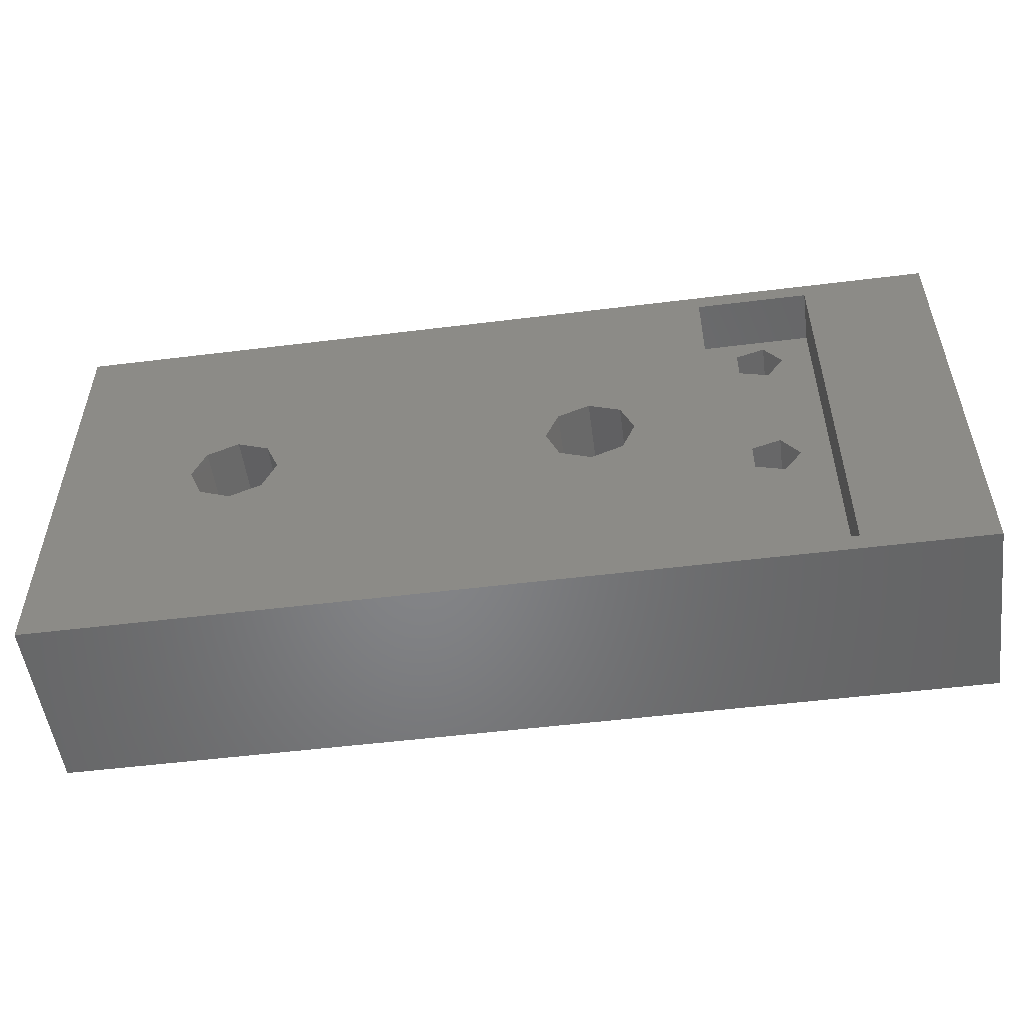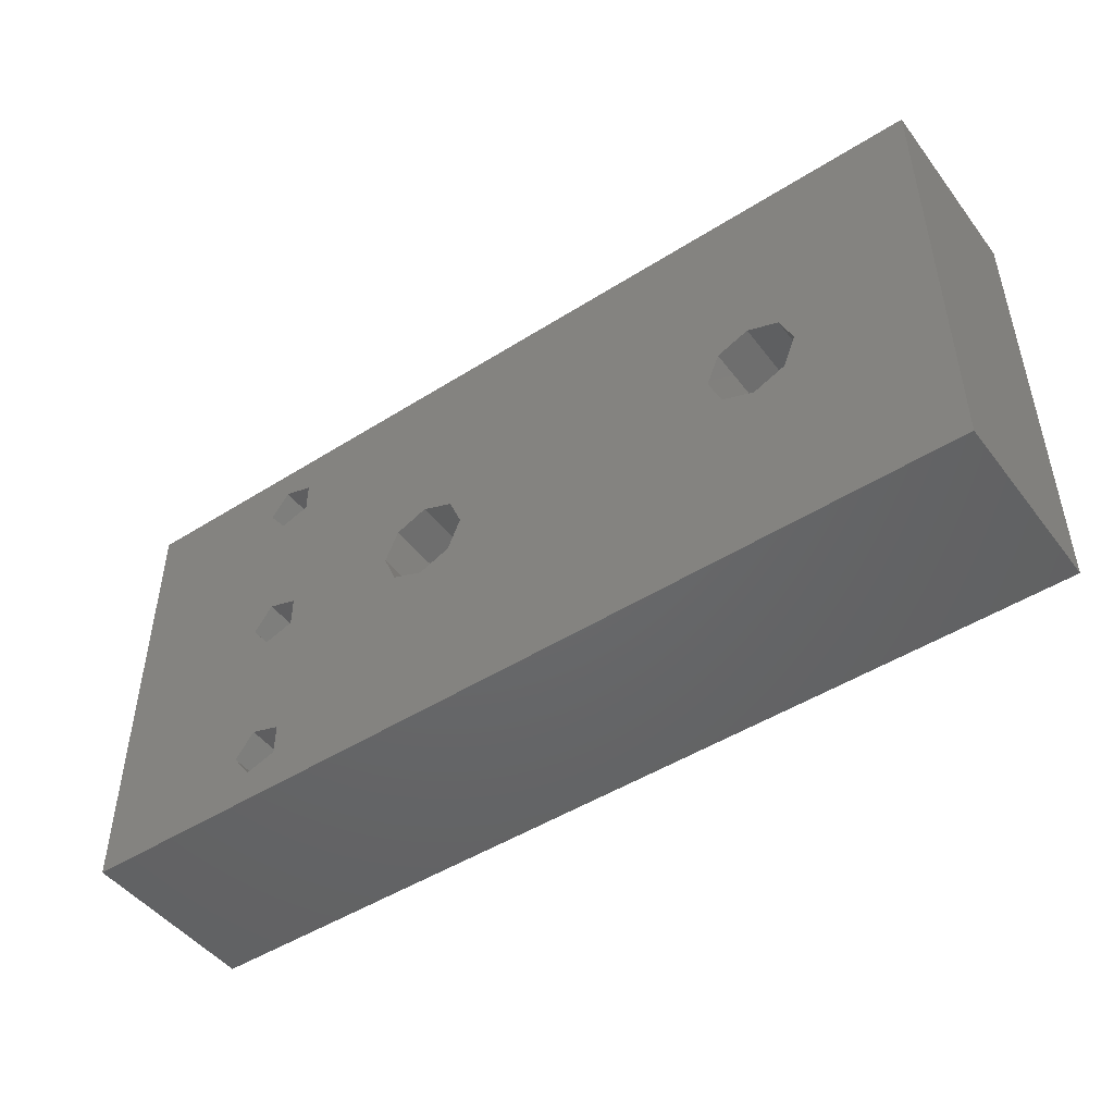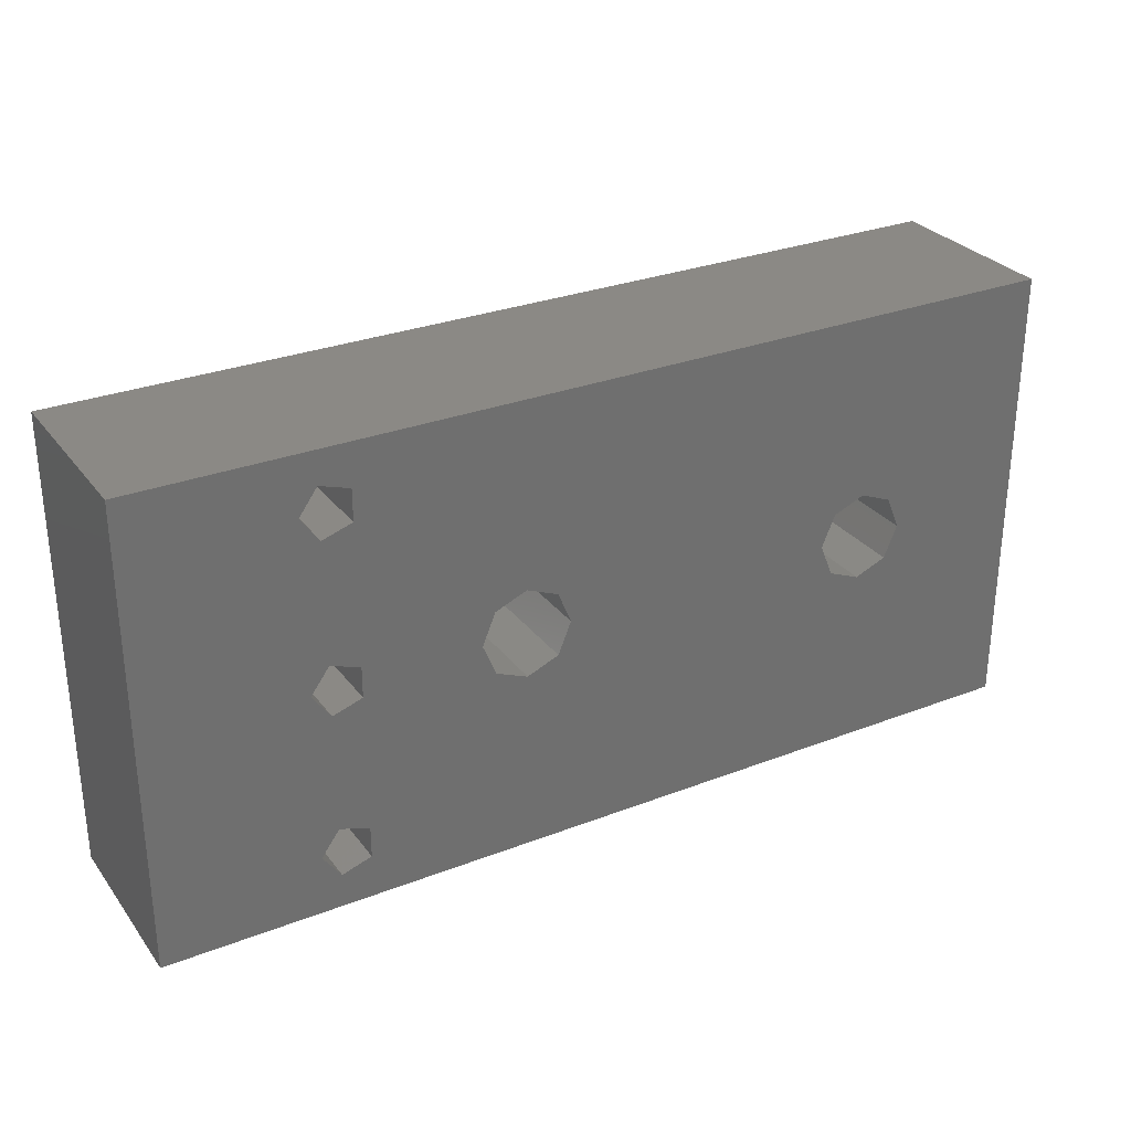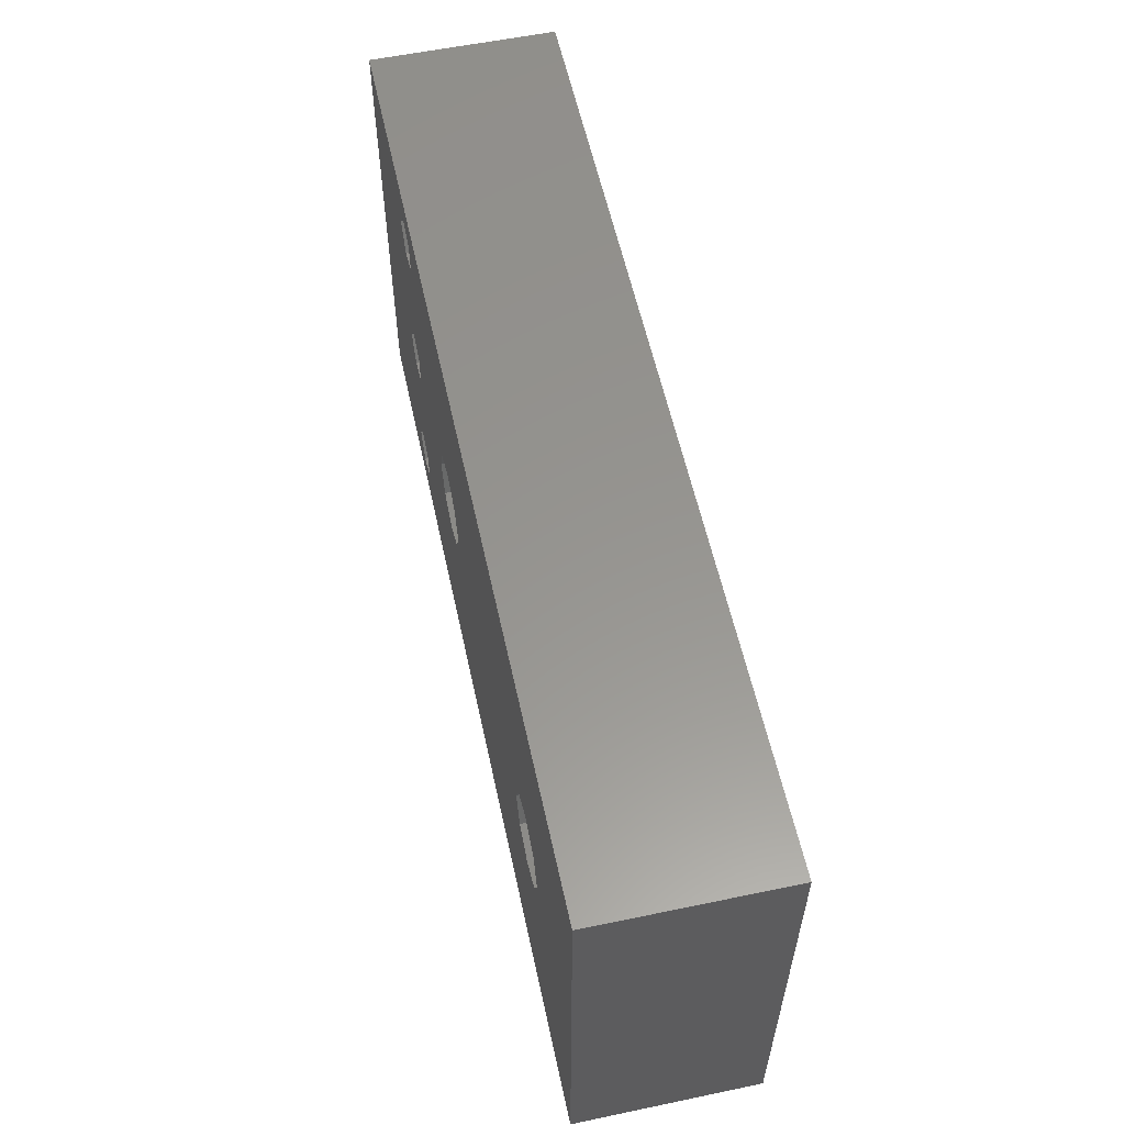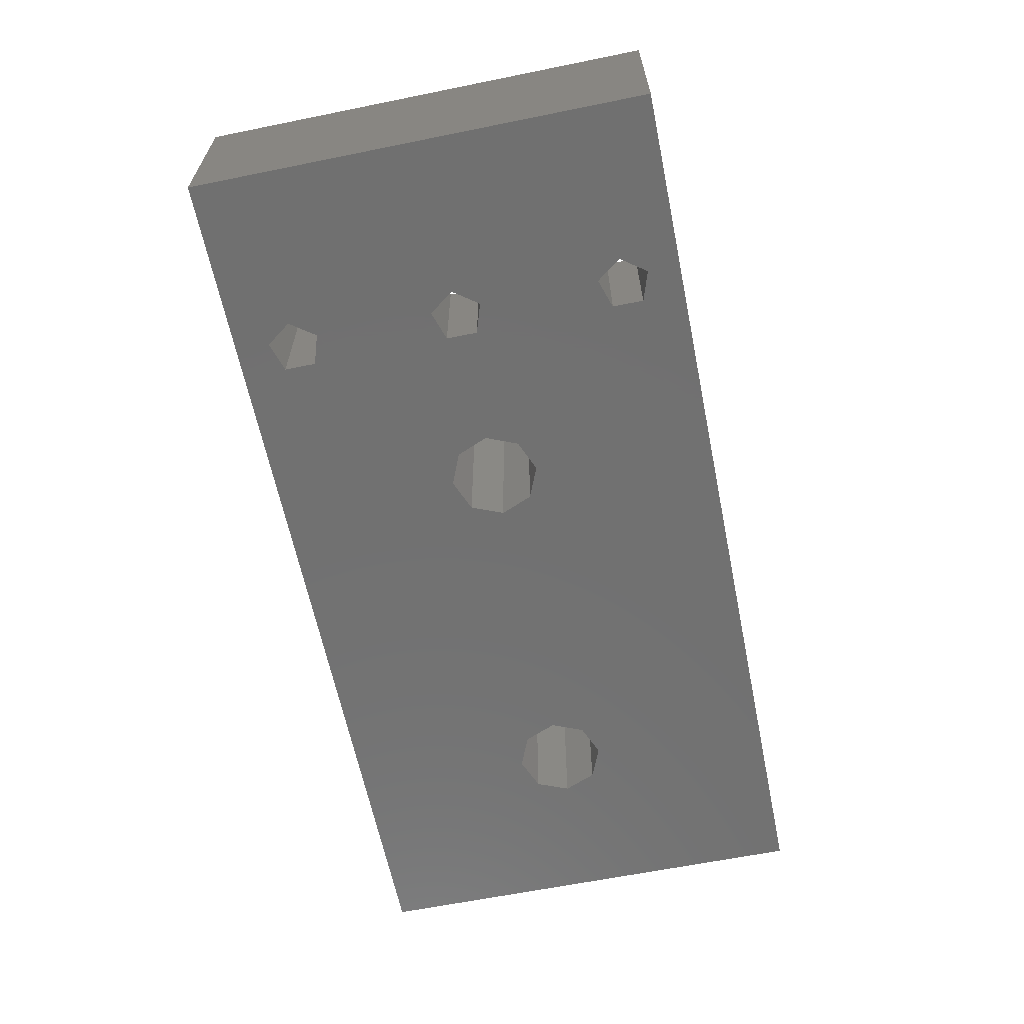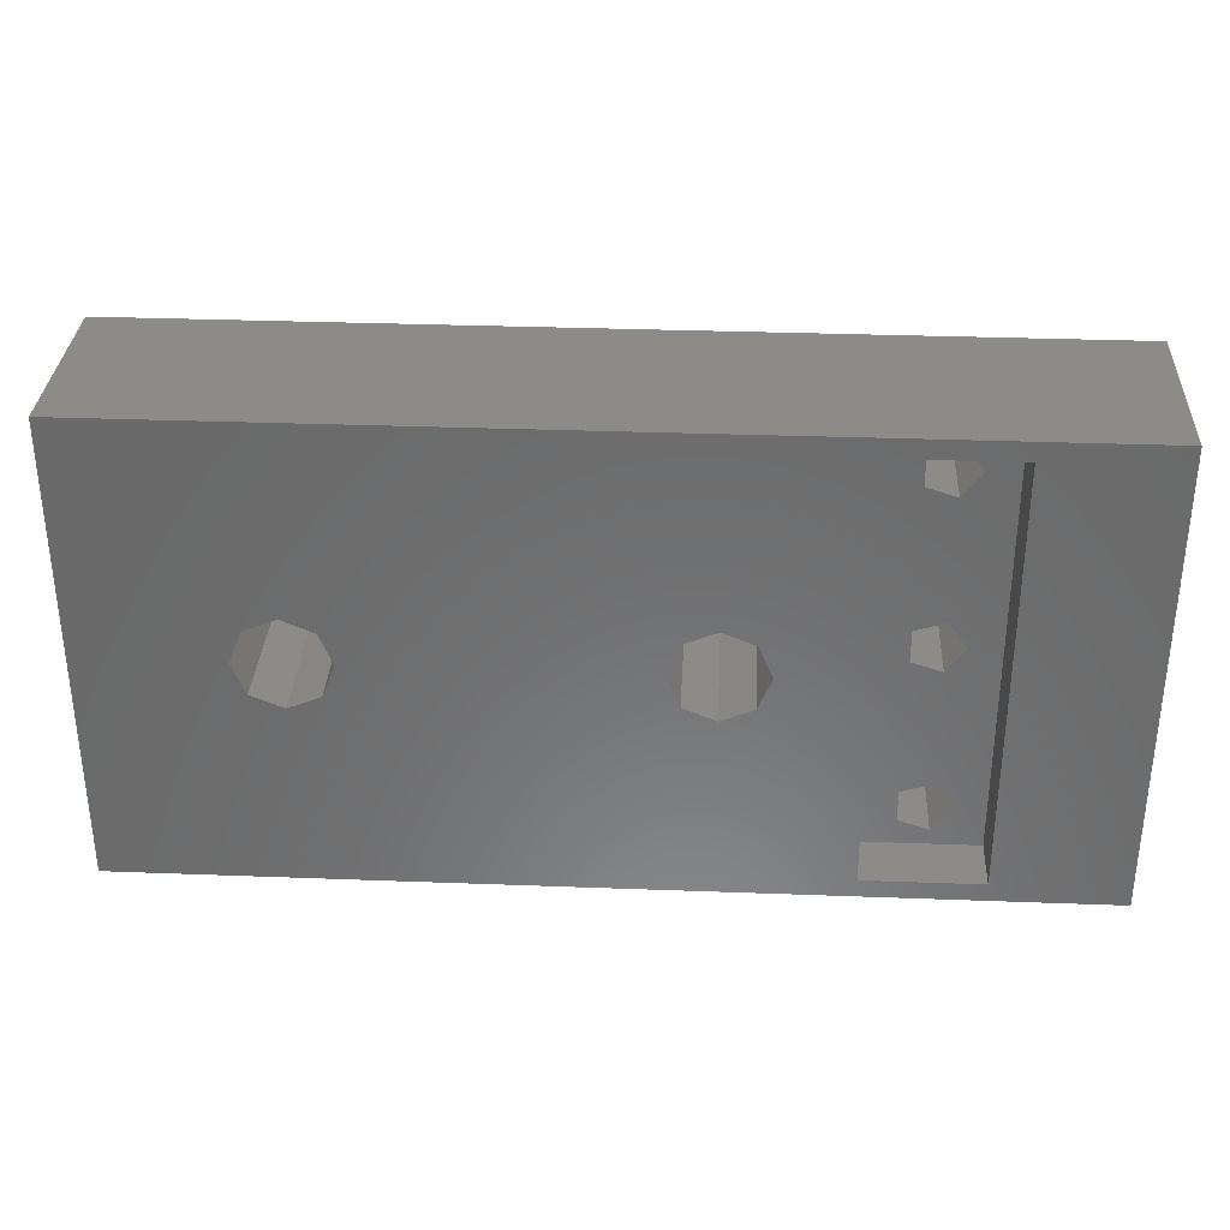
<metadata>
{"format":"stl","ext":"stl","renderer":"f3d","projection":"perspective","resolution":1024,"background":"white","views":[{"elev":-52.5,"azim":7.6,"up":"+Y"},{"elev":-47.6,"azim":-144.5,"up":"+Y"},{"elev":29.2,"azim":150.2,"up":"+Y"},{"elev":57.6,"azim":-102.2,"up":"+Y"},{"elev":-62.9,"azim":101.6,"up":"+Z"},{"elev":32.7,"azim":3.0,"up":"+Y"}]}
</metadata>
<code>
# stl→obj: 78 verts, 172 faces
v 0 0 0
v 0 0 10
v 0 25 0
v 0 25 10
v 50 0 0
v 50 0 10
v 31.73 10.77 0
v 30 10.05 0
v 40.45 23.23 0
v 50 25 0
v 7.55 12.5 0
v 8.268 10.77 0
v 10 10.05 0
v 41.45 3.25 0
v 40.45 1.871 0
v 28.27 10.77 0
v 27.55 12.5 0
v 10 14.95 0
v 11.73 14.23 0
v 38.83 2.398 0
v 11.73 10.77 0
v 8.268 14.23 0
v 41.45 12.5 0
v 40.45 11.12 0
v 38.83 4.102 0
v 40.45 4.629 0
v 30 14.95 0
v 31.73 14.23 0
v 38.83 13.35 0
v 32.45 12.5 0
v 28.27 14.23 0
v 12.45 12.5 0
v 38.83 11.65 0
v 40.45 13.88 0
v 41.45 21.85 0
v 38.83 22.7 0
v 38.83 21 0
v 40.45 20.47 0
v 50 25 10
v 36.88 1 10
v 28.27 10.77 10
v 27.55 12.5 10
v 8.268 10.77 10
v 7.55 12.5 10
v 8.268 14.23 10
v 10 14.95 10
v 10 10.05 10
v 28.27 14.23 10
v 36.88 24 10
v 43.12 24 10
v 43.12 1 10
v 11.73 10.77 10
v 12.45 12.5 10
v 11.73 14.23 10
v 30 10.05 10
v 31.73 10.77 10
v 32.45 12.5 10
v 30 14.95 10
v 31.73 14.23 10
v 38.83 4.102 7
v 38.83 2.398 7
v 40.45 4.629 7
v 41.45 3.25 7
v 40.45 1.871 7
v 38.83 13.35 7
v 38.83 11.65 7
v 40.45 13.88 7
v 41.45 12.5 7
v 40.45 11.12 7
v 40.45 23.23 7
v 38.83 22.7 7
v 38.83 21 7
v 41.45 21.85 7
v 40.45 20.47 7
v 36.88 24 7
v 36.88 1 7
v 43.12 1 7
v 43.12 24 7
f 1 2 3
f 3 2 4
f 2 1 5
f 6 2 5
f 7 5 8
f 9 3 10
f 1 3 11
f 1 11 12
f 1 12 13
f 14 5 15
f 16 3 17
f 18 3 19
f 8 5 16
f 20 13 21
f 22 3 18
f 11 3 22
f 23 5 24
f 25 16 26
f 19 3 16
f 26 16 5
f 27 10 28
f 29 7 10
f 7 30 10
f 30 28 10
f 31 3 27
f 25 19 16
f 17 3 31
f 32 19 25
f 1 13 20
f 1 20 15
f 1 15 5
f 20 32 25
f 20 21 32
f 14 26 5
f 33 7 29
f 34 29 10
f 5 7 33
f 5 33 24
f 9 10 35
f 5 23 10
f 23 34 10
f 27 3 36
f 27 36 37
f 27 37 38
f 27 38 10
f 38 35 10
f 36 3 9
f 3 4 10
f 10 4 39
f 40 2 6
f 41 42 4
f 4 2 43
f 4 43 44
f 4 44 45
f 4 45 46
f 43 2 47
f 4 46 41
f 48 4 42
f 49 4 48
f 50 6 39
f 51 40 6
f 47 2 40
f 39 4 49
f 50 51 6
f 39 49 50
f 40 52 47
f 40 53 52
f 40 54 53
f 54 41 46
f 40 41 54
f 40 55 41
f 40 56 55
f 40 57 56
f 58 49 48
f 59 49 58
f 57 49 59
f 40 49 57
f 6 5 10
f 39 6 10
f 22 45 44
f 11 22 44
f 44 43 12
f 11 44 12
f 18 46 45
f 22 18 45
f 19 54 46
f 18 19 46
f 53 54 32
f 32 54 19
f 53 32 52
f 52 32 21
f 52 21 47
f 47 21 13
f 47 13 43
f 43 13 12
f 42 41 16
f 17 42 16
f 31 48 42
f 17 31 42
f 27 58 48
f 31 27 48
f 28 59 58
f 27 28 58
f 57 59 30
f 30 59 28
f 57 30 56
f 56 30 7
f 56 7 55
f 55 7 8
f 55 8 41
f 41 8 16
f 25 60 61
f 20 25 61
f 26 62 60
f 25 26 60
f 63 62 14
f 14 62 26
f 63 14 64
f 64 14 15
f 64 15 61
f 61 15 20
f 29 65 66
f 33 29 66
f 34 67 65
f 29 34 65
f 68 67 23
f 23 67 34
f 68 23 69
f 69 23 24
f 69 24 66
f 66 24 33
f 9 70 71
f 36 9 71
f 36 71 72
f 37 36 72
f 73 70 35
f 35 70 9
f 73 35 74
f 74 35 38
f 74 38 72
f 72 38 37
f 75 49 40
f 76 75 40
f 51 77 40
f 40 77 76
f 50 78 51
f 51 78 77
f 78 50 49
f 75 78 49
f 70 78 75
f 76 60 75
f 69 62 77
f 63 77 62
f 70 73 78
f 76 77 64
f 76 61 60
f 76 64 61
f 66 65 75
f 68 78 67
f 69 66 62
f 77 78 68
f 68 69 77
f 60 66 75
f 60 62 66
f 72 71 75
f 71 70 75
f 74 72 67
f 67 78 73
f 67 73 74
f 67 72 75
f 63 64 77
f 65 67 75

</code>
